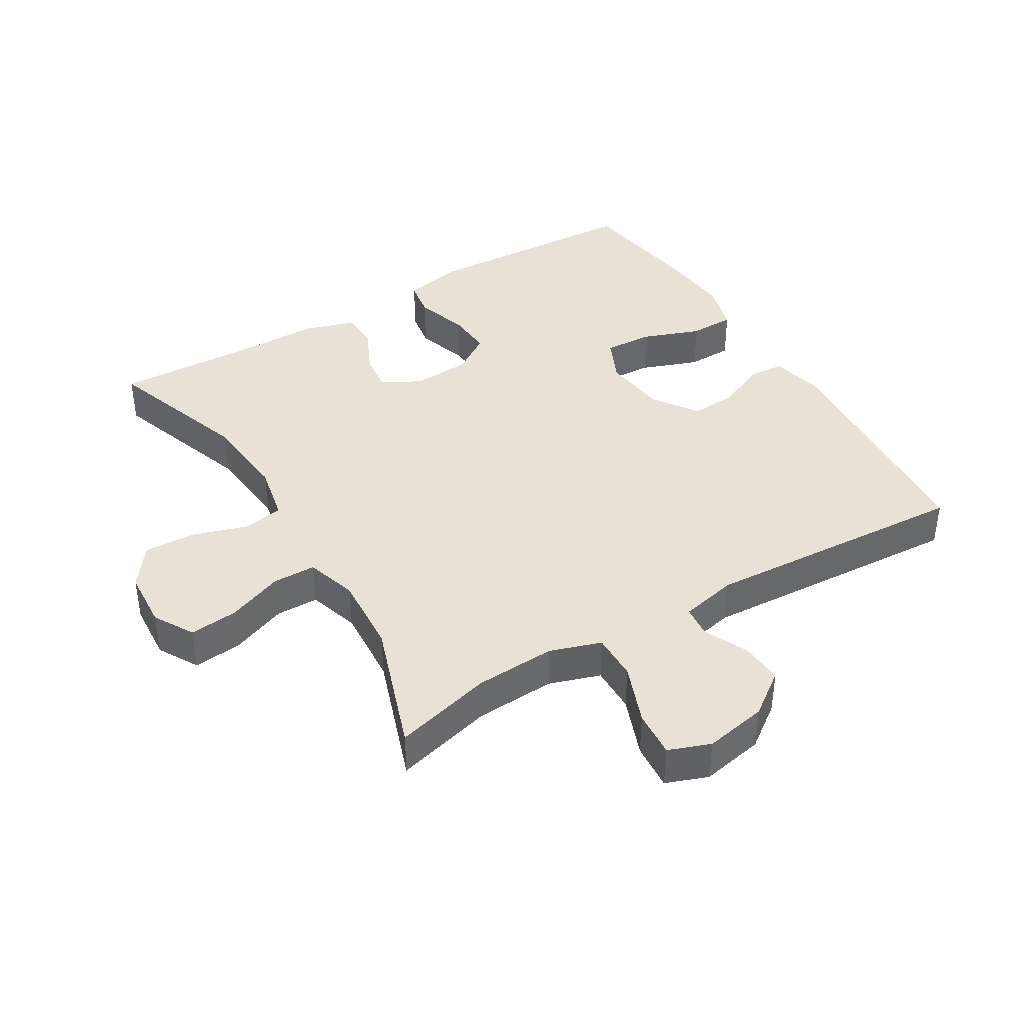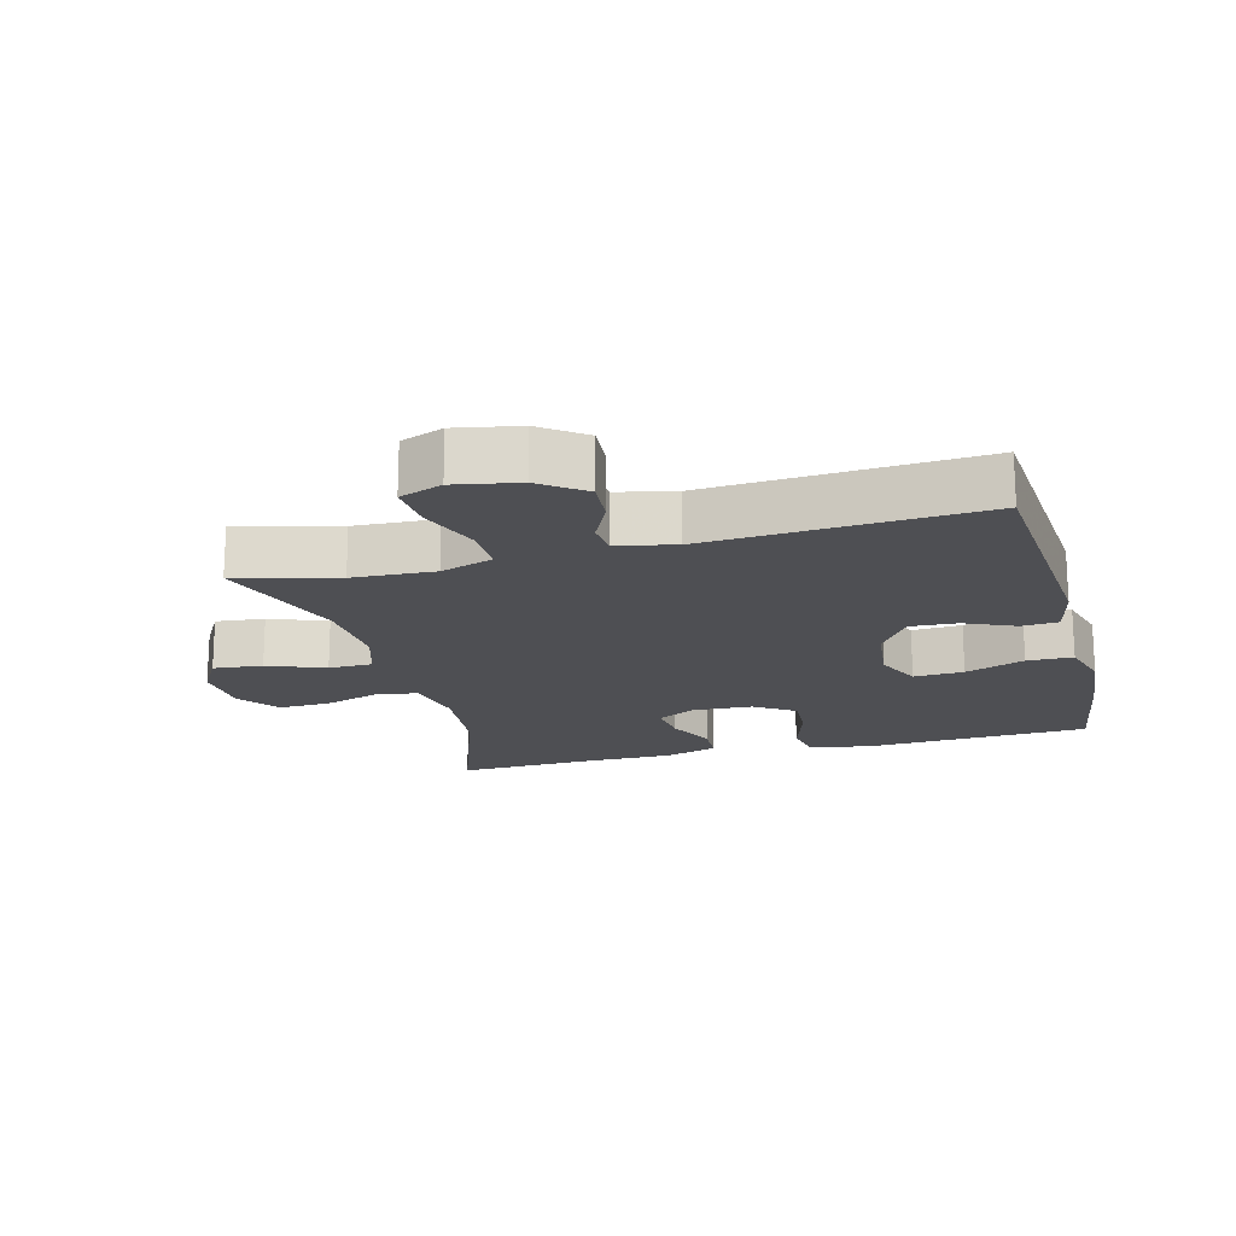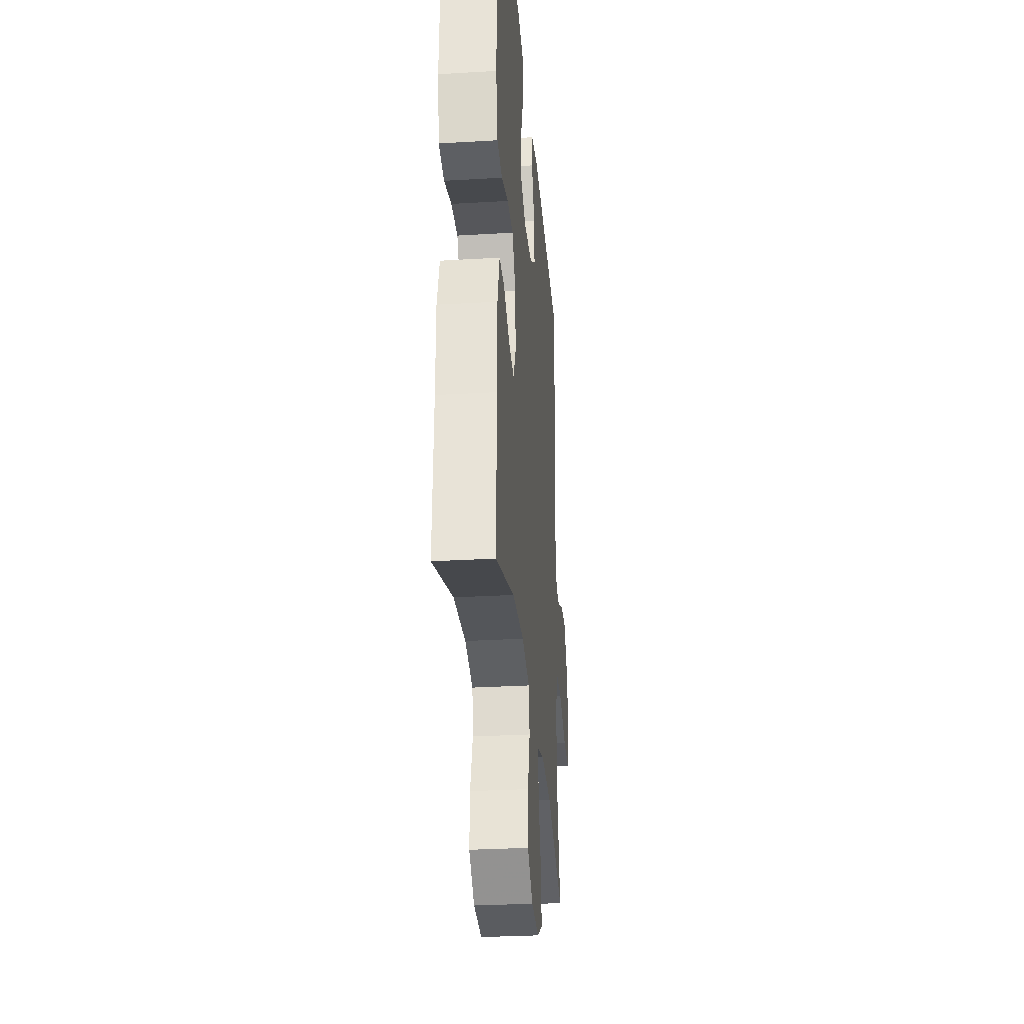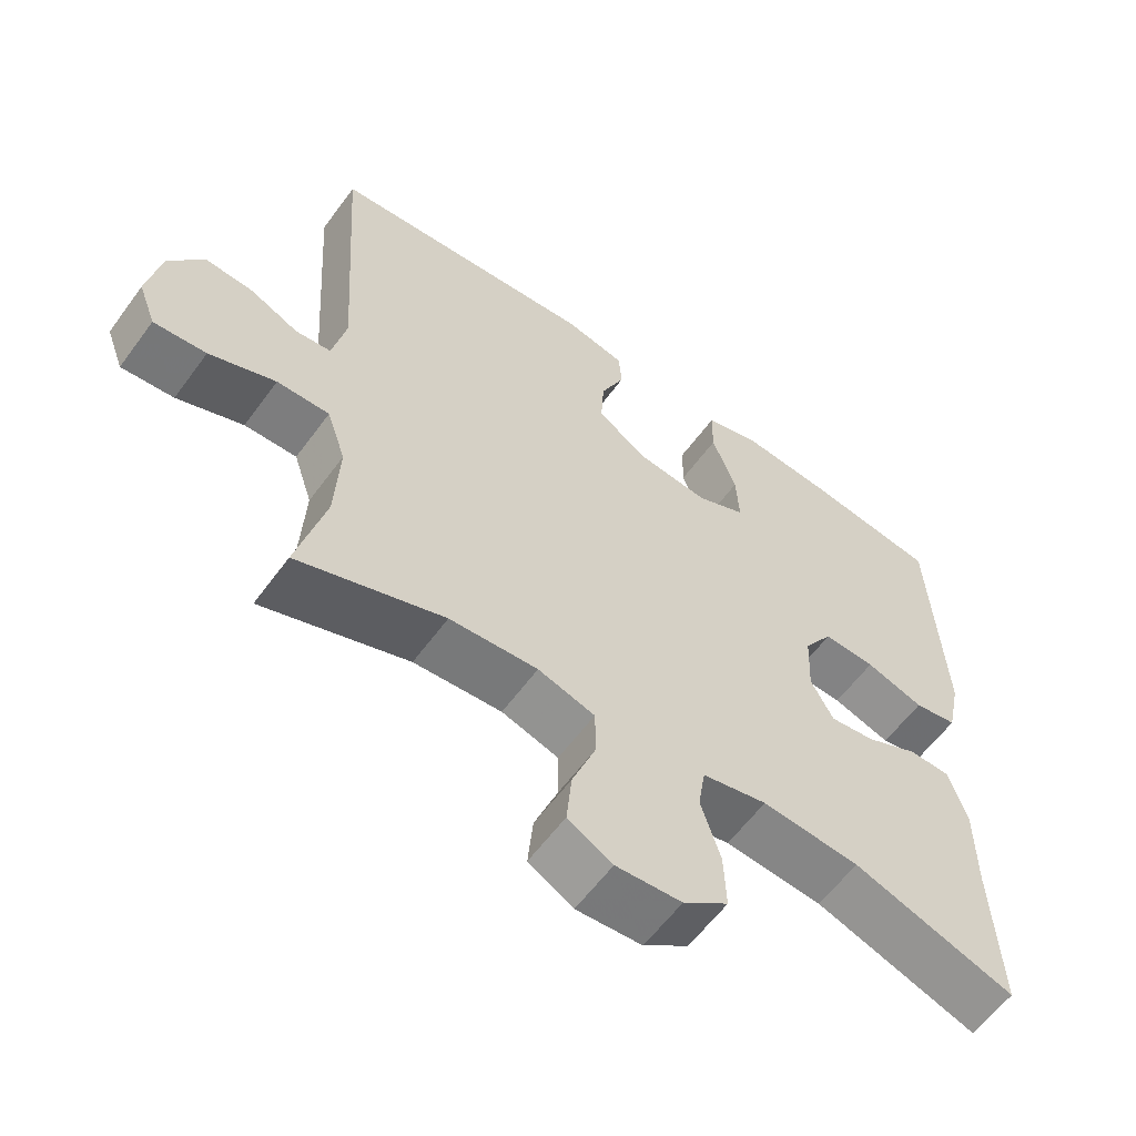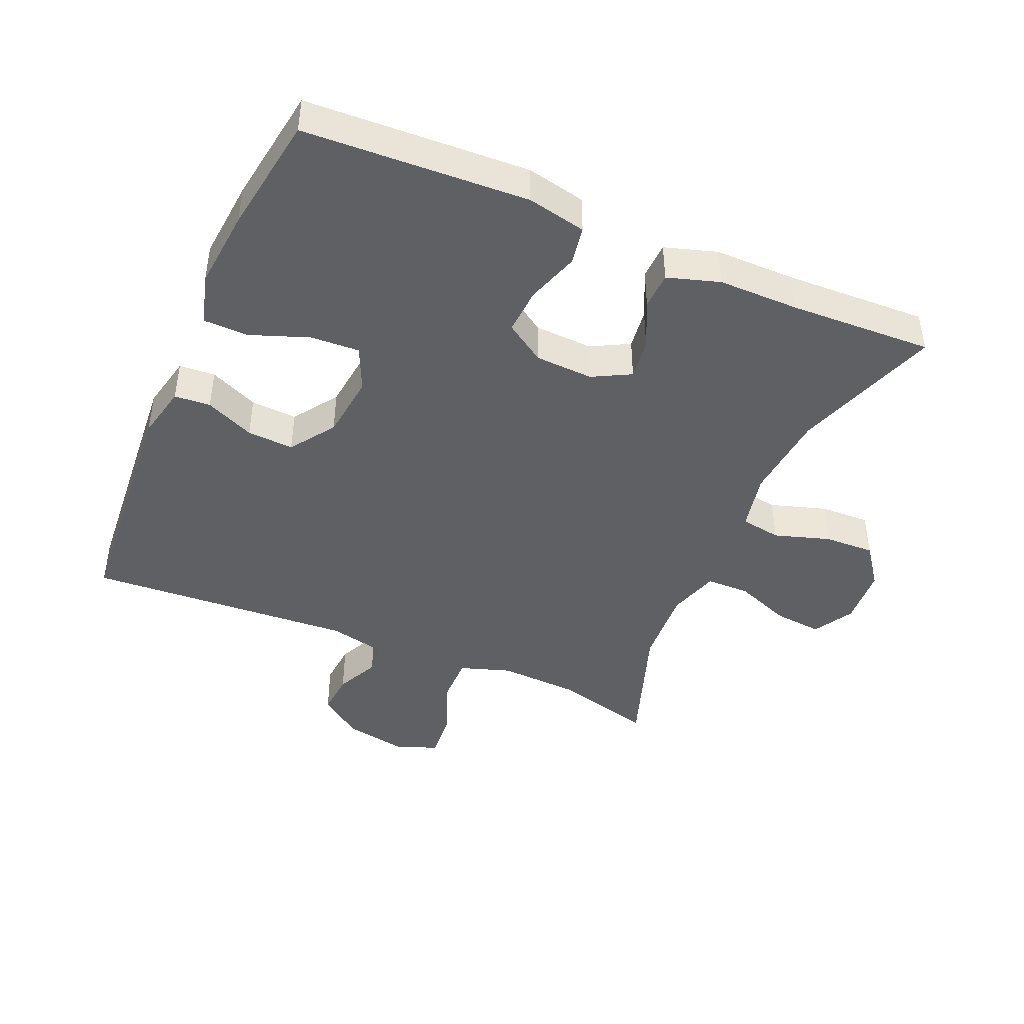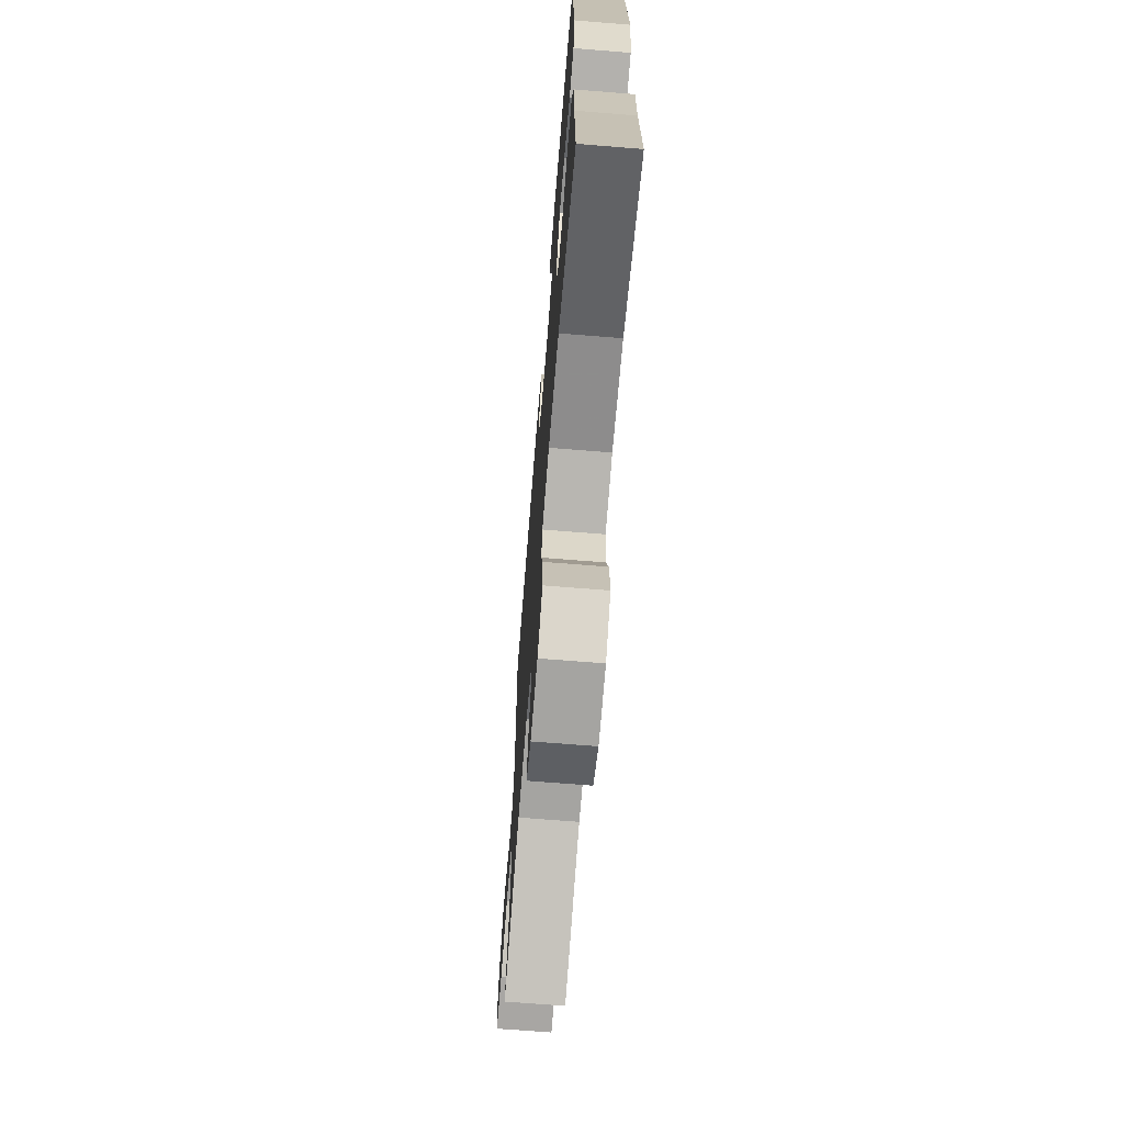
<metadata>
{"format":"obj","ext":"obj","renderer":"f3d","projection":"perspective","resolution":1024,"background":"white","views":[{"elev":40.2,"azim":-121.1,"up":"+Y"},{"elev":-18.1,"azim":-75.3,"up":"+Y"},{"elev":-30.3,"azim":94.9,"up":"+Z"},{"elev":-59.6,"azim":-36.0,"up":"+Z"},{"elev":-43.8,"azim":66.6,"up":"+Y"},{"elev":-69.5,"azim":85.4,"up":"+Z"}]}
</metadata>
<code>
v 0.5 0.07 -0.5
v 0.277 0.07 -0.424
v 0.143 0.07 -0.412
v 0.054 0.07 -0.431
v 0.044 0.07 -0.493
v 0.071 0.07 -0.578
v 0.074 0.07 -0.655
v 0.012 0.07 -0.701
v -0.078 0.07 -0.707
v -0.139 0.07 -0.672
v -0.132 0.07 -0.598
v -0.099 0.07 -0.512
v -0.1 0.07 -0.446
v -0.178 0.07 -0.422
v -0.299 0.07 -0.43
v -0.5 0.07 -0.5
v -0.461 0.07 -0.349
v -0.455 0.07 -0.226
v -0.481 0.07 -0.148
v -0.553 0.07 -0.149
v -0.644 0.07 -0.184
v -0.716 0.07 -0.19
v -0.74 0.07 -0.126
v -0.722 0.07 -0.03
v -0.674 0.07 0.036
v -0.608 0.07 0.031
v -0.542 0.07 0
v -0.493 0.07 0.005
v -0.474 0.07 0.092
v -0.5 0.07 0.5
v -0.131 0.07 0.529
v -0.048 0.07 0.511
v -0.044 0.07 0.456
v -0.077 0.07 0.381
v -0.081 0.07 0.31
v -0.013 0.07 0.263
v 0.086 0.07 0.252
v 0.154 0.07 0.283
v 0.15 0.07 0.358
v 0.117 0.07 0.447
v 0.118 0.07 0.516
v 0.196 0.07 0.538
v 0.319 0.07 0.527
v 0.5 0.07 0.5
v 0.517 0.07 0.159
v 0.498 0.07 0.069
v 0.439 0.07 0.059
v 0.359 0.07 0.085
v 0.288 0.07 0.089
v 0.248 0.07 0.028
v 0.244 0.07 -0.061
v 0.275 0.07 -0.119
v 0.337 0.07 -0.111
v 0.409 0.07 -0.077
v 0.466 0.07 -0.079
v 0.491 0.07 -0.159
v 0.491 0.07 -0.282
v 0.5 0 -0.5
v 0.277 0 -0.424
v 0.143 0 -0.412
v 0.054 0 -0.431
v 0.044 0 -0.493
v 0.071 0 -0.578
v 0.074 0 -0.655
v 0.012 0 -0.701
v -0.078 0 -0.707
v -0.139 0 -0.672
v -0.132 0 -0.598
v -0.099 0 -0.512
v -0.1 0 -0.446
v -0.178 0 -0.422
v -0.299 0 -0.43
v -0.5 0 -0.5
v -0.461 0 -0.349
v -0.455 0 -0.226
v -0.481 0 -0.148
v -0.553 0 -0.149
v -0.644 0 -0.184
v -0.716 0 -0.19
v -0.74 0 -0.126
v -0.722 0 -0.03
v -0.674 0 0.036
v -0.608 0 0.031
v -0.542 0 0
v -0.493 0 0.005
v -0.474 0 0.092
v -0.5 0 0.5
v -0.131 0 0.529
v -0.048 0 0.511
v -0.044 0 0.456
v -0.077 0 0.381
v -0.081 0 0.31
v -0.013 0 0.263
v 0.086 0 0.252
v 0.154 0 0.283
v 0.15 0 0.358
v 0.117 0 0.447
v 0.118 0 0.516
v 0.196 0 0.538
v 0.319 0 0.527
v 0.5 0 0.5
v 0.517 0 0.159
v 0.498 0 0.069
v 0.439 0 0.059
v 0.359 0 0.085
v 0.288 0 0.089
v 0.248 0 0.028
v 0.244 0 -0.061
v 0.275 0 -0.119
v 0.337 0 -0.111
v 0.409 0 -0.077
v 0.466 0 -0.079
v 0.491 0 -0.159
v 0.491 0 -0.282
f 55 56 57
f 54 55 57
f 53 54 57
f 57 1 2
f 53 57 2
f 52 53 2
f 51 52 2 3
f 50 51 3 4
f 46 47 48
f 45 46 48
f 44 45 48
f 43 44 48
f 42 43 48
f 41 42 48
f 40 41 48
f 39 40 48
f 38 39 48 49
f 37 38 49 50
f 32 33 34
f 31 32 34
f 30 31 34
f 29 30 34
f 28 29 34 35
f 25 26 27
f 24 25 27
f 23 24 27
f 22 23 27
f 21 22 27
f 20 21 27
f 19 20 27 28
f 28 35 36
f 19 28 36
f 18 19 36
f 15 16 17
f 36 37 50
f 18 36 50
f 17 18 50
f 15 17 50
f 14 15 50
f 10 11 12
f 9 10 12
f 8 9 12
f 7 8 12
f 6 7 12
f 5 6 12
f 13 14 50 4
f 4 5 12 13
f 114 113 112
f 114 112 111
f 114 111 110
f 59 58 114
f 59 114 110
f 59 110 109
f 60 59 109 108
f 61 60 108 107
f 105 104 103
f 105 103 102
f 105 102 101
f 105 101 100
f 105 100 99
f 105 99 98
f 105 98 97
f 105 97 96
f 106 105 96 95
f 107 106 95 94
f 91 90 89
f 91 89 88
f 91 88 87
f 91 87 86
f 92 91 86 85
f 84 83 82
f 84 82 81
f 84 81 80
f 84 80 79
f 84 79 78
f 84 78 77
f 85 84 77 76
f 93 92 85
f 93 85 76
f 93 76 75
f 74 73 72
f 107 94 93
f 107 93 75
f 107 75 74
f 107 74 72
f 107 72 71
f 69 68 67
f 69 67 66
f 69 66 65
f 69 65 64
f 69 64 63
f 69 63 62
f 61 107 71 70
f 70 69 62 61
f 1 58 59 2
f 2 59 60 3
f 3 60 61 4
f 4 61 62 5
f 5 62 63 6
f 6 63 64 7
f 7 64 65 8
f 8 65 66 9
f 9 66 67 10
f 10 67 68 11
f 11 68 69 12
f 12 69 70 13
f 13 70 71 14
f 14 71 72 15
f 15 72 73 16
f 16 73 74 17
f 17 74 75 18
f 18 75 76 19
f 19 76 77 20
f 20 77 78 21
f 21 78 79 22
f 22 79 80 23
f 23 80 81 24
f 24 81 82 25
f 25 82 83 26
f 26 83 84 27
f 27 84 85 28
f 28 85 86 29
f 29 86 87 30
f 30 87 88 31
f 31 88 89 32
f 32 89 90 33
f 33 90 91 34
f 34 91 92 35
f 35 92 93 36
f 36 93 94 37
f 37 94 95 38
f 38 95 96 39
f 39 96 97 40
f 40 97 98 41
f 41 98 99 42
f 42 99 100 43
f 43 100 101 44
f 44 101 102 45
f 45 102 103 46
f 46 103 104 47
f 47 104 105 48
f 48 105 106 49
f 49 106 107 50
f 50 107 108 51
f 51 108 109 52
f 52 109 110 53
f 53 110 111 54
f 54 111 112 55
f 55 112 113 56
f 56 113 114 57
f 57 114 58 1

</code>
